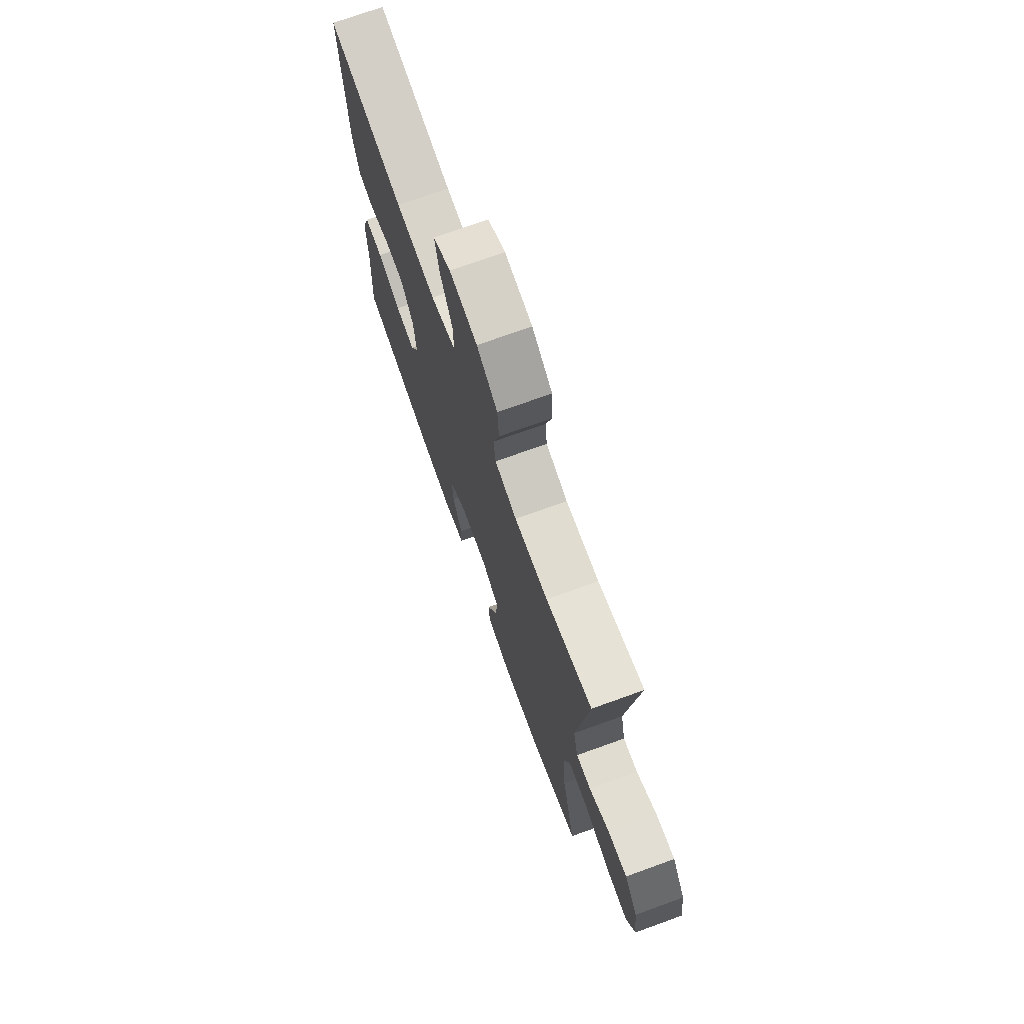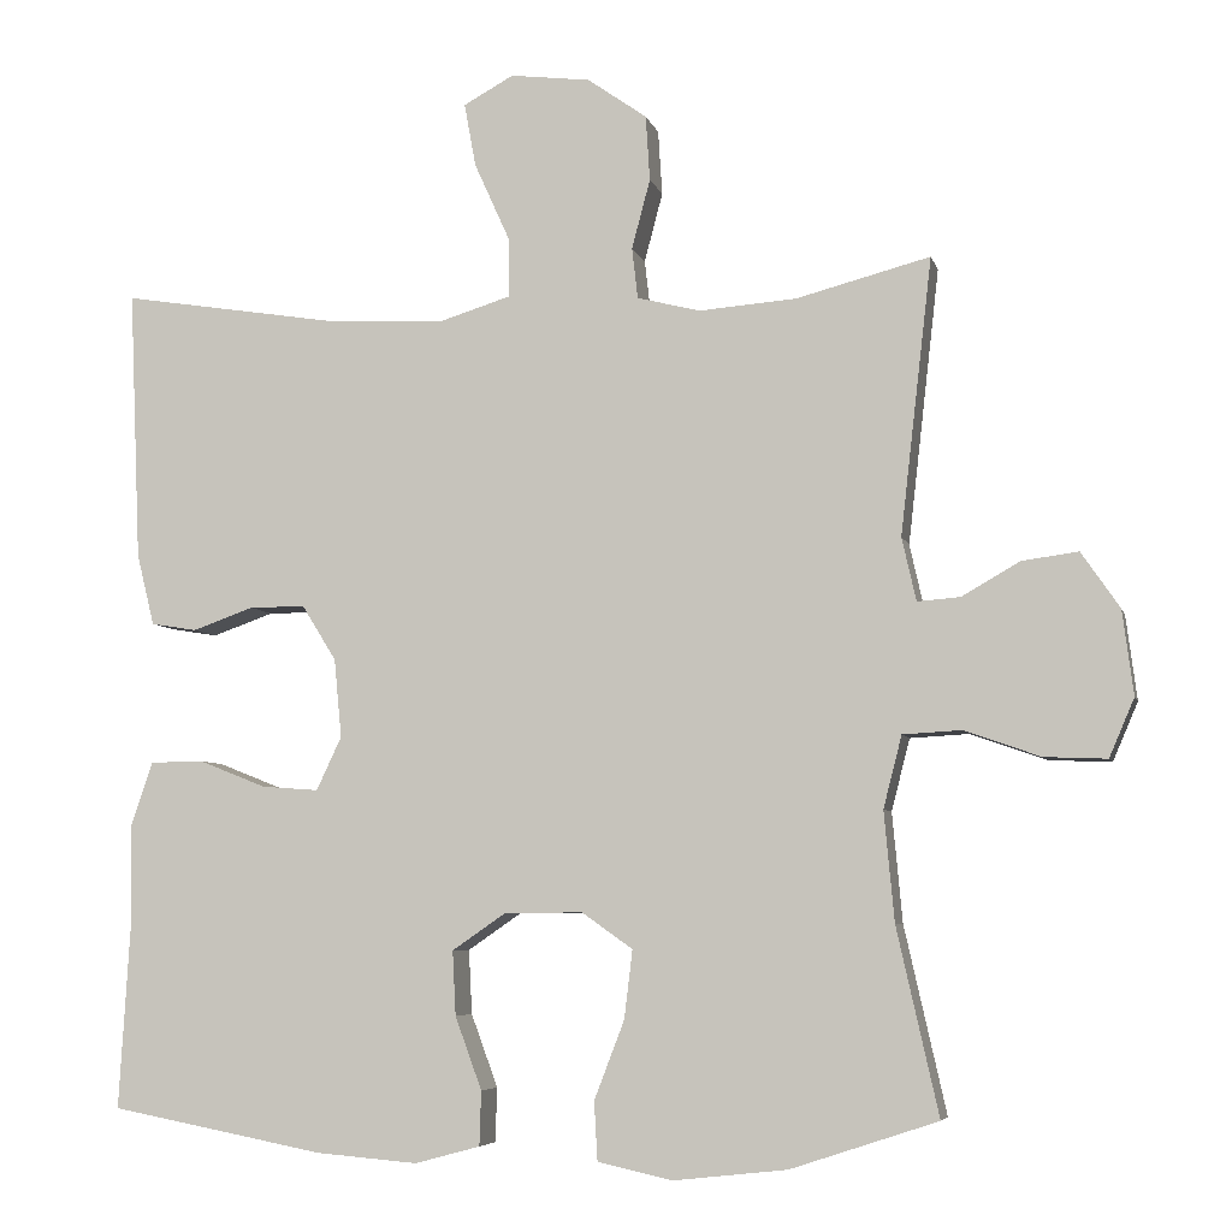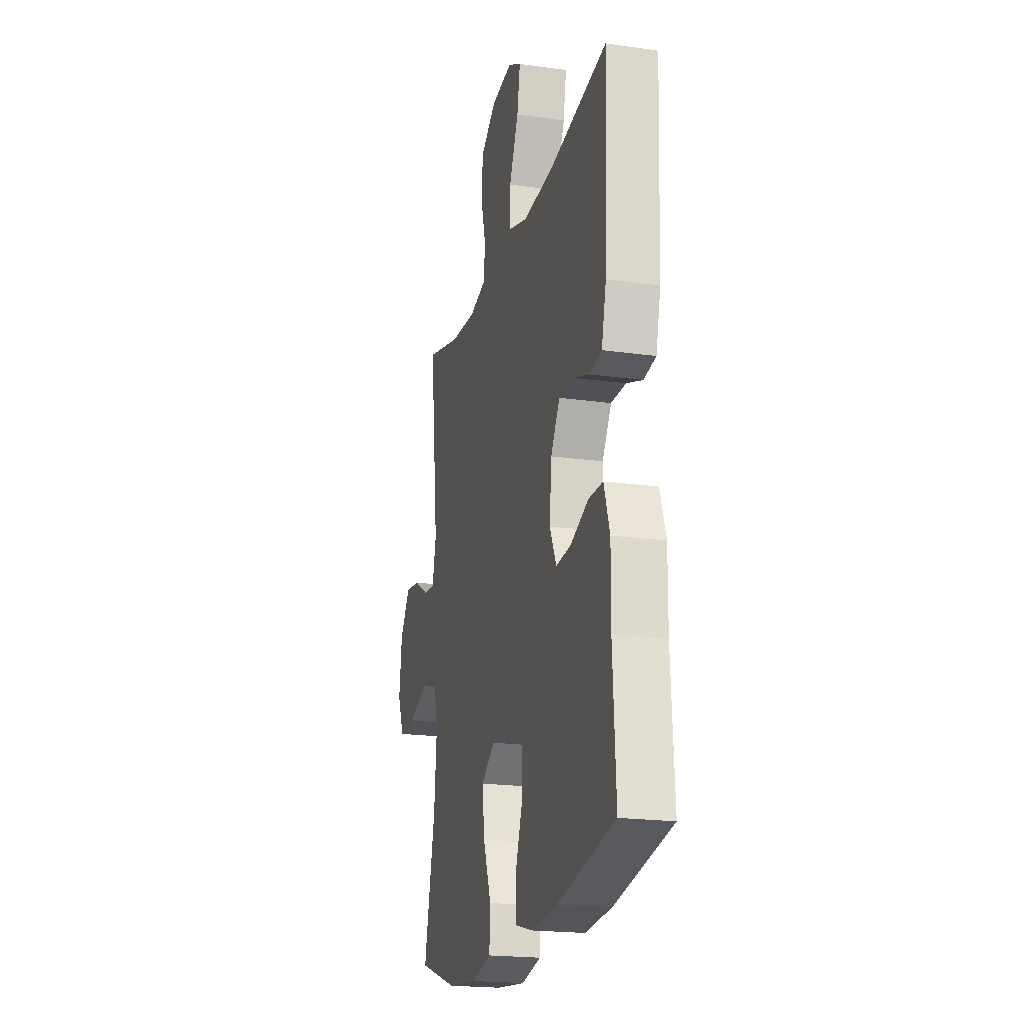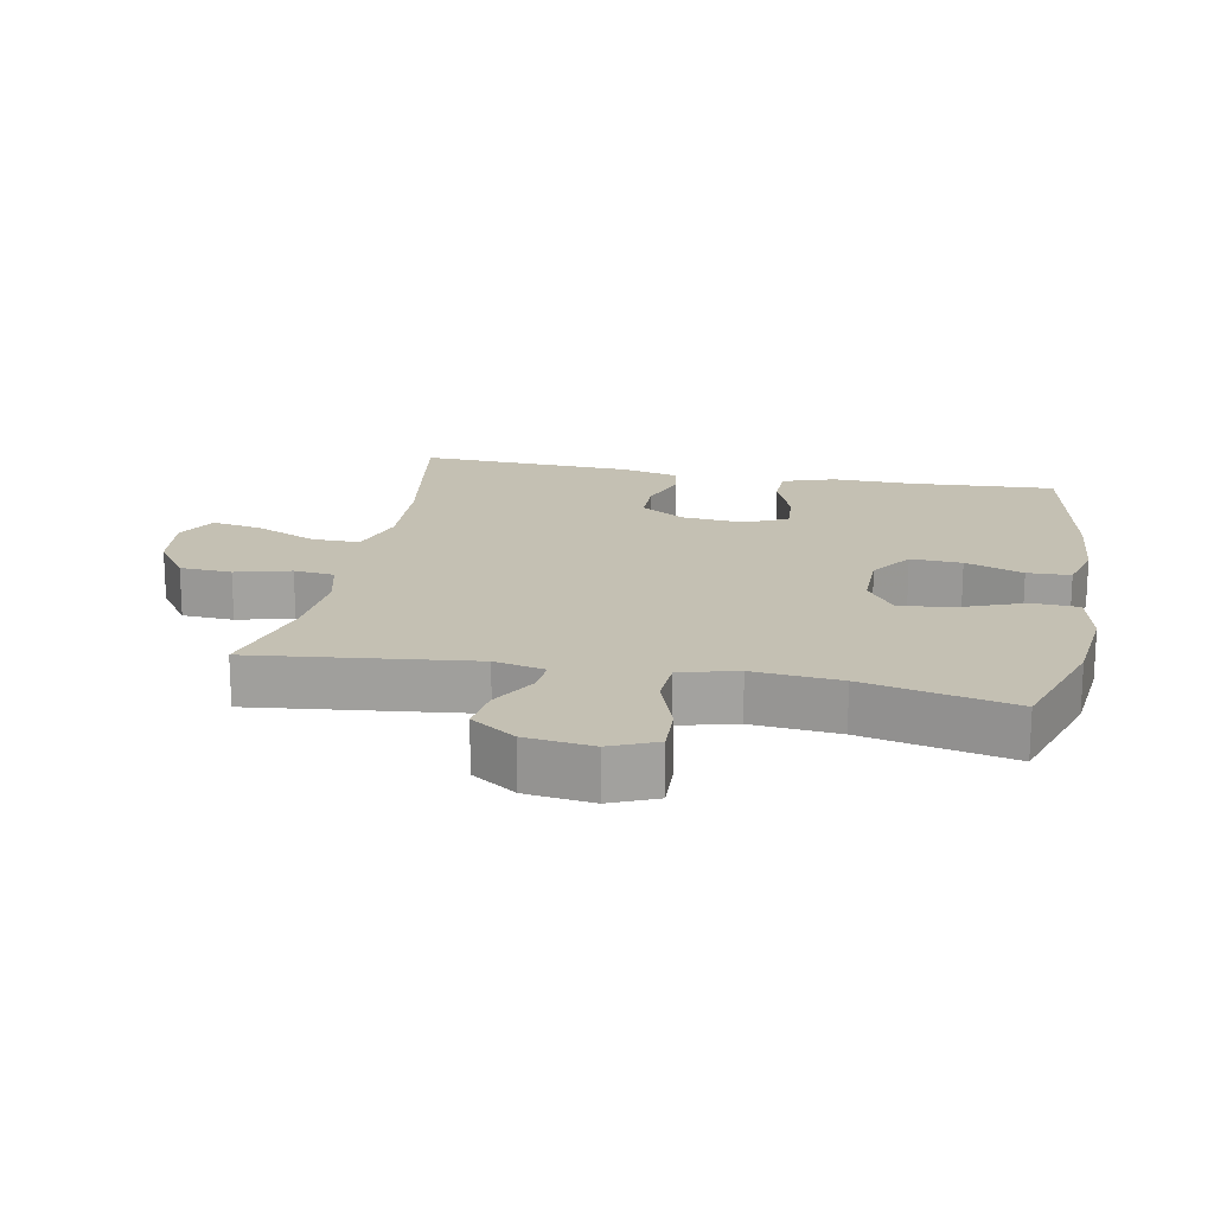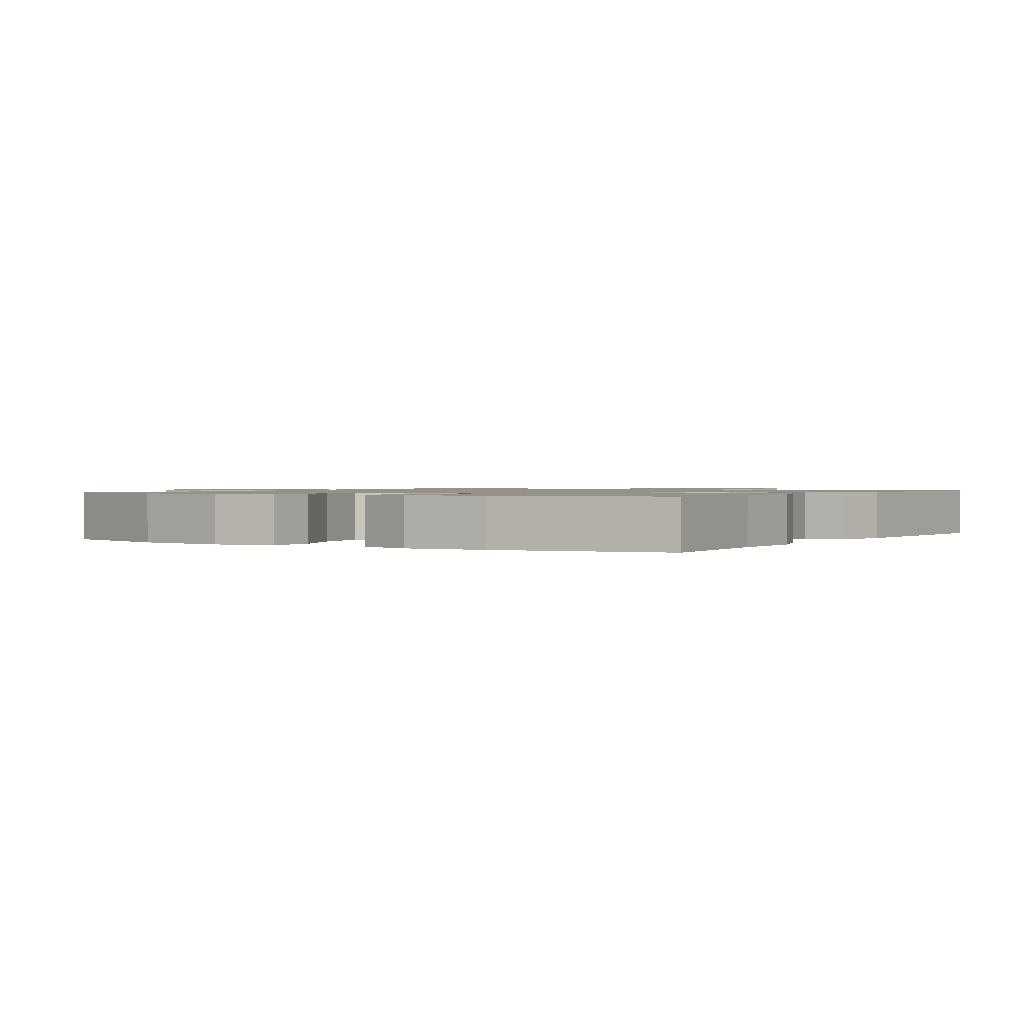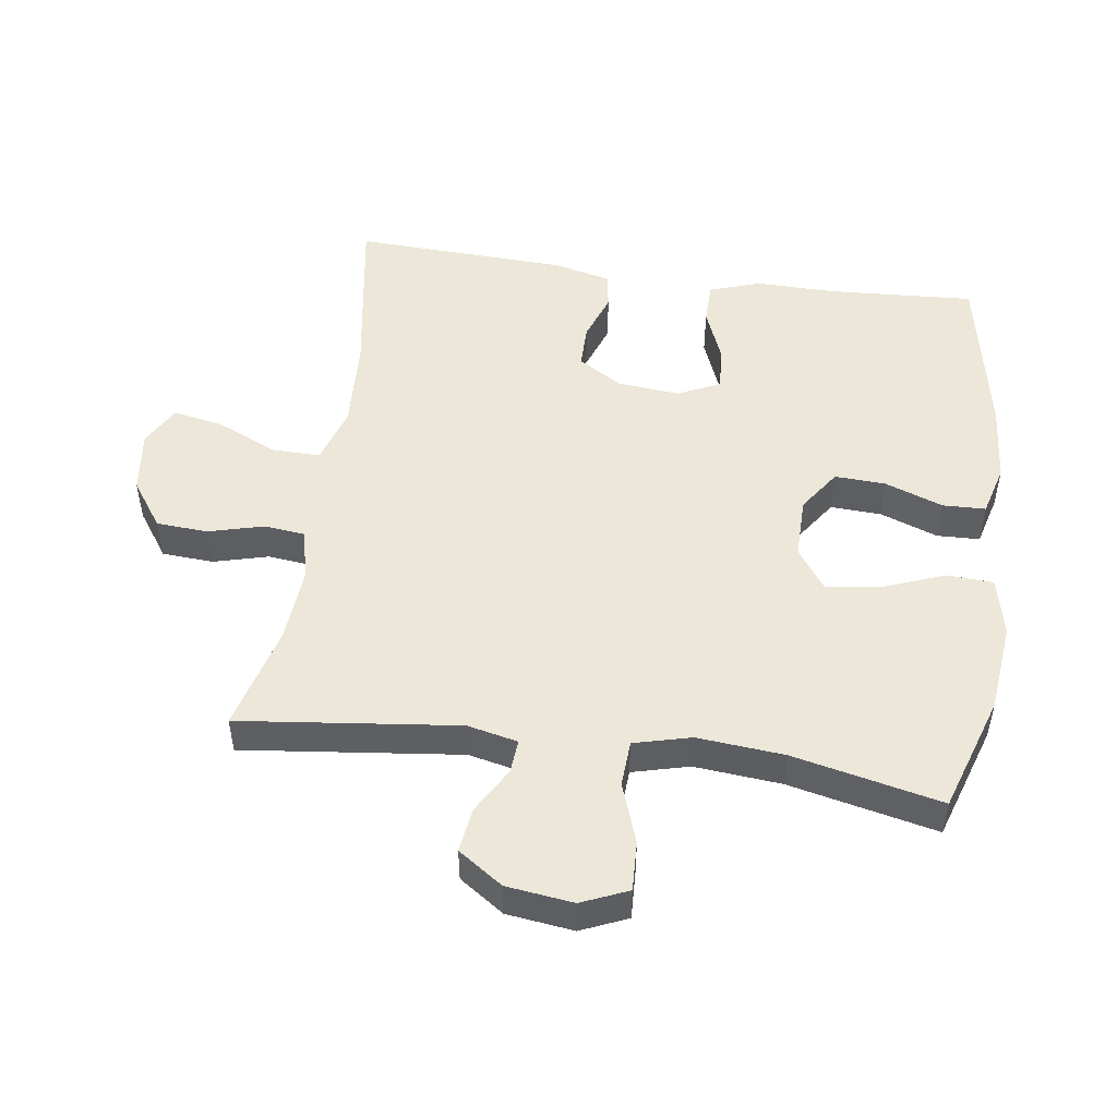
<metadata>
{"format":"obj","ext":"obj","renderer":"f3d","projection":"perspective","resolution":1024,"background":"white","views":[{"elev":73.4,"azim":70.2,"up":"+Z"},{"elev":-6.0,"azim":13.2,"up":"+Z"},{"elev":-20.3,"azim":-104.4,"up":"+Z"},{"elev":18.0,"azim":100.9,"up":"+Y"},{"elev":1.1,"azim":-148.2,"up":"+Y"},{"elev":49.8,"azim":98.0,"up":"+Y"}]}
</metadata>
<code>
v -0.5 0.07 -0.5
v -0.487 0.07 -0.28
v -0.489 0.07 -0.159
v -0.463 0.07 -0.081
v -0.399 0.07 -0.08
v -0.318 0.07 -0.112
v -0.25 0.07 -0.117
v -0.22 0.07 -0.053
v -0.229 0.07 0.041
v -0.27 0.07 0.107
v -0.337 0.07 0.107
v -0.41 0.07 0.081
v -0.465 0.07 0.09
v -0.486 0.07 0.176
v -0.5 0.07 0.5
v -0.237 0.07 0.458
v -0.099 0.07 0.451
v -0.012 0.07 0.478
v -0.013 0.07 0.55
v -0.055 0.07 0.643
v -0.069 0.07 0.719
v -0.009 0.07 0.752
v 0.087 0.07 0.74
v 0.158 0.07 0.69
v 0.163 0.07 0.612
v 0.141 0.07 0.529
v 0.148 0.07 0.468
v 0.224 0.07 0.449
v 0.34 0.07 0.458
v 0.5 0.07 0.5
v 0.462 0.07 0.17
v 0.479 0.07 0.094
v 0.53 0.07 0.098
v 0.6 0.07 0.138
v 0.667 0.07 0.147
v 0.713 0.07 0.08
v 0.726 0.07 -0.021
v 0.696 0.07 -0.091
v 0.621 0.07 -0.088
v 0.53 0.07 -0.056
v 0.46 0.07 -0.06
v 0.438 0.07 -0.146
v 0.45 0.07 -0.277
v 0.5 0.07 -0.5
v 0.324 0.07 -0.558
v 0.188 0.07 -0.573
v 0.099 0.07 -0.553
v 0.095 0.07 -0.483
v 0.131 0.07 -0.389
v 0.141 0.07 -0.307
v 0.08 0.07 -0.264
v -0.014 0.07 -0.265
v -0.078 0.07 -0.309
v -0.074 0.07 -0.386
v -0.042 0.07 -0.473
v -0.044 0.07 -0.538
v -0.122 0.07 -0.559
v -0.243 0.07 -0.549
v -0.5 0 -0.5
v -0.487 0 -0.28
v -0.489 0 -0.159
v -0.463 0 -0.081
v -0.399 0 -0.08
v -0.318 0 -0.112
v -0.25 0 -0.117
v -0.22 0 -0.053
v -0.229 0 0.041
v -0.27 0 0.107
v -0.337 0 0.107
v -0.41 0 0.081
v -0.465 0 0.09
v -0.486 0 0.176
v -0.5 0 0.5
v -0.237 0 0.458
v -0.099 0 0.451
v -0.012 0 0.478
v -0.013 0 0.55
v -0.055 0 0.643
v -0.069 0 0.719
v -0.009 0 0.752
v 0.087 0 0.74
v 0.158 0 0.69
v 0.163 0 0.612
v 0.141 0 0.529
v 0.148 0 0.468
v 0.224 0 0.449
v 0.34 0 0.458
v 0.5 0 0.5
v 0.462 0 0.17
v 0.479 0 0.094
v 0.53 0 0.098
v 0.6 0 0.138
v 0.667 0 0.147
v 0.713 0 0.08
v 0.726 0 -0.021
v 0.696 0 -0.091
v 0.621 0 -0.088
v 0.53 0 -0.056
v 0.46 0 -0.06
v 0.438 0 -0.146
v 0.45 0 -0.277
v 0.5 0 -0.5
v 0.324 0 -0.558
v 0.188 0 -0.573
v 0.099 0 -0.553
v 0.095 0 -0.483
v 0.131 0 -0.389
v 0.141 0 -0.307
v 0.08 0 -0.264
v -0.014 0 -0.265
v -0.078 0 -0.309
v -0.074 0 -0.386
v -0.042 0 -0.473
v -0.044 0 -0.538
v -0.122 0 -0.559
v -0.243 0 -0.549
f 58 1 2
f 57 58 2
f 56 57 2
f 55 56 2
f 54 55 2
f 4 5 6
f 3 4 6
f 2 3 6
f 54 2 6
f 53 54 6
f 52 53 6 7
f 51 52 7 8
f 47 48 49
f 46 47 49
f 45 46 49
f 44 45 49
f 43 44 49
f 42 43 49 50
f 41 42 50 51
f 38 39 40
f 37 38 40
f 36 37 40
f 35 36 40
f 34 35 40
f 33 34 40
f 32 33 40 41
f 51 8 9
f 41 51 9
f 32 41 9
f 31 32 9
f 24 25 26
f 23 24 26
f 22 23 26
f 21 22 26
f 20 21 26
f 19 20 26
f 18 19 26 27
f 17 18 27 28
f 14 15 16
f 13 14 16
f 12 13 16
f 11 12 16
f 10 11 16 17
f 31 9 10
f 30 31 10
f 29 30 10
f 10 17 28
f 10 28 29
f 60 59 116
f 60 116 115
f 60 115 114
f 60 114 113
f 60 113 112
f 64 63 62
f 64 62 61
f 64 61 60
f 64 60 112
f 64 112 111
f 65 64 111 110
f 66 65 110 109
f 107 106 105
f 107 105 104
f 107 104 103
f 107 103 102
f 107 102 101
f 108 107 101 100
f 109 108 100 99
f 98 97 96
f 98 96 95
f 98 95 94
f 98 94 93
f 98 93 92
f 98 92 91
f 99 98 91 90
f 67 66 109
f 67 109 99
f 67 99 90
f 67 90 89
f 84 83 82
f 84 82 81
f 84 81 80
f 84 80 79
f 84 79 78
f 84 78 77
f 85 84 77 76
f 86 85 76 75
f 74 73 72
f 74 72 71
f 74 71 70
f 74 70 69
f 75 74 69 68
f 68 67 89
f 68 89 88
f 68 88 87
f 86 75 68
f 87 86 68
f 1 59 60 2
f 2 60 61 3
f 3 61 62 4
f 4 62 63 5
f 5 63 64 6
f 6 64 65 7
f 7 65 66 8
f 8 66 67 9
f 9 67 68 10
f 10 68 69 11
f 11 69 70 12
f 12 70 71 13
f 13 71 72 14
f 14 72 73 15
f 15 73 74 16
f 16 74 75 17
f 17 75 76 18
f 18 76 77 19
f 19 77 78 20
f 20 78 79 21
f 21 79 80 22
f 22 80 81 23
f 23 81 82 24
f 24 82 83 25
f 25 83 84 26
f 26 84 85 27
f 27 85 86 28
f 28 86 87 29
f 29 87 88 30
f 30 88 89 31
f 31 89 90 32
f 32 90 91 33
f 33 91 92 34
f 34 92 93 35
f 35 93 94 36
f 36 94 95 37
f 37 95 96 38
f 38 96 97 39
f 39 97 98 40
f 40 98 99 41
f 41 99 100 42
f 42 100 101 43
f 43 101 102 44
f 44 102 103 45
f 45 103 104 46
f 46 104 105 47
f 47 105 106 48
f 48 106 107 49
f 49 107 108 50
f 50 108 109 51
f 51 109 110 52
f 52 110 111 53
f 53 111 112 54
f 54 112 113 55
f 55 113 114 56
f 56 114 115 57
f 57 115 116 58
f 58 116 59 1

</code>
